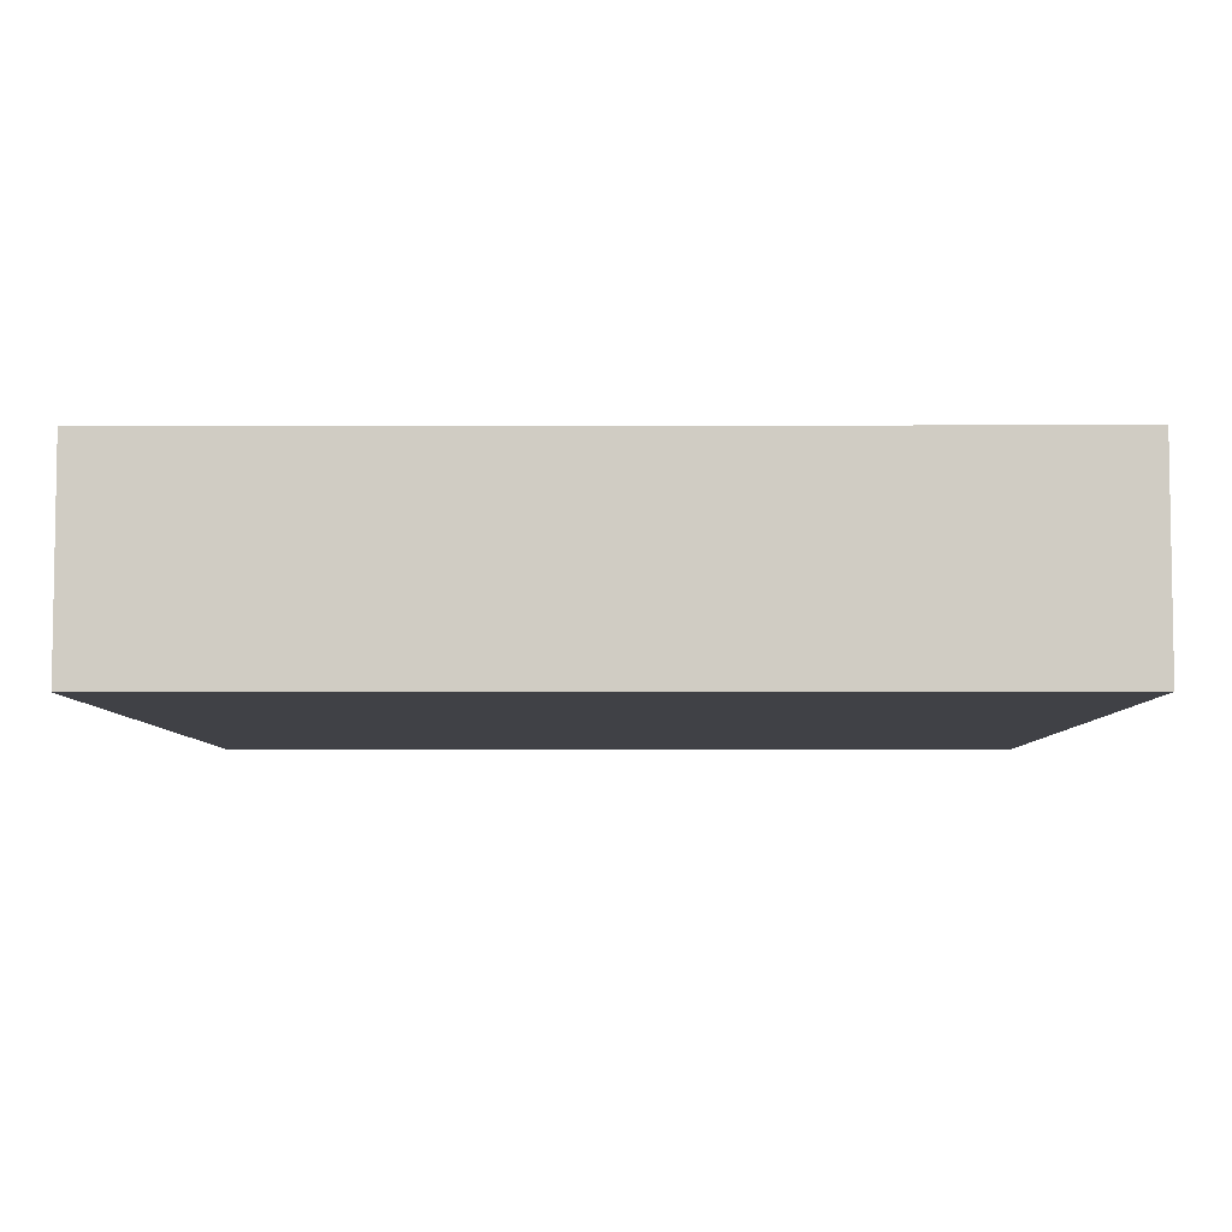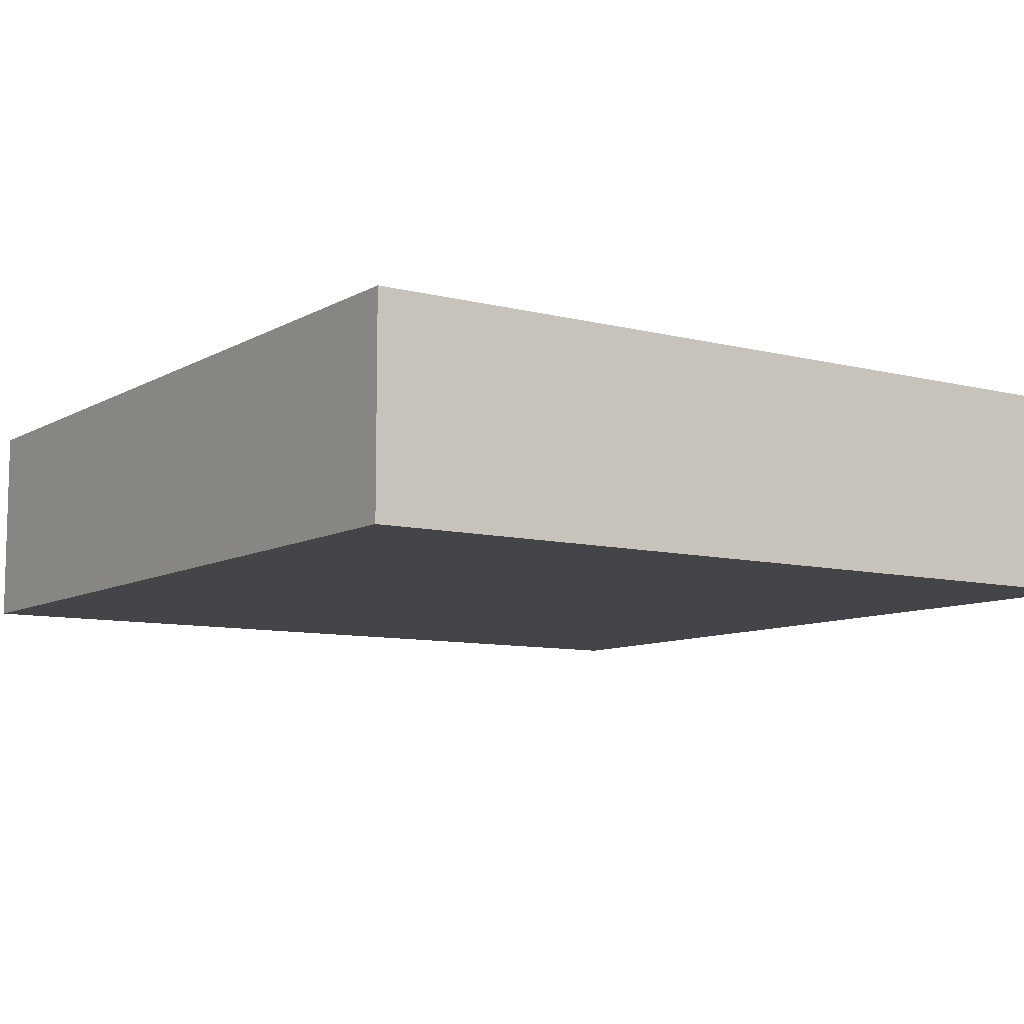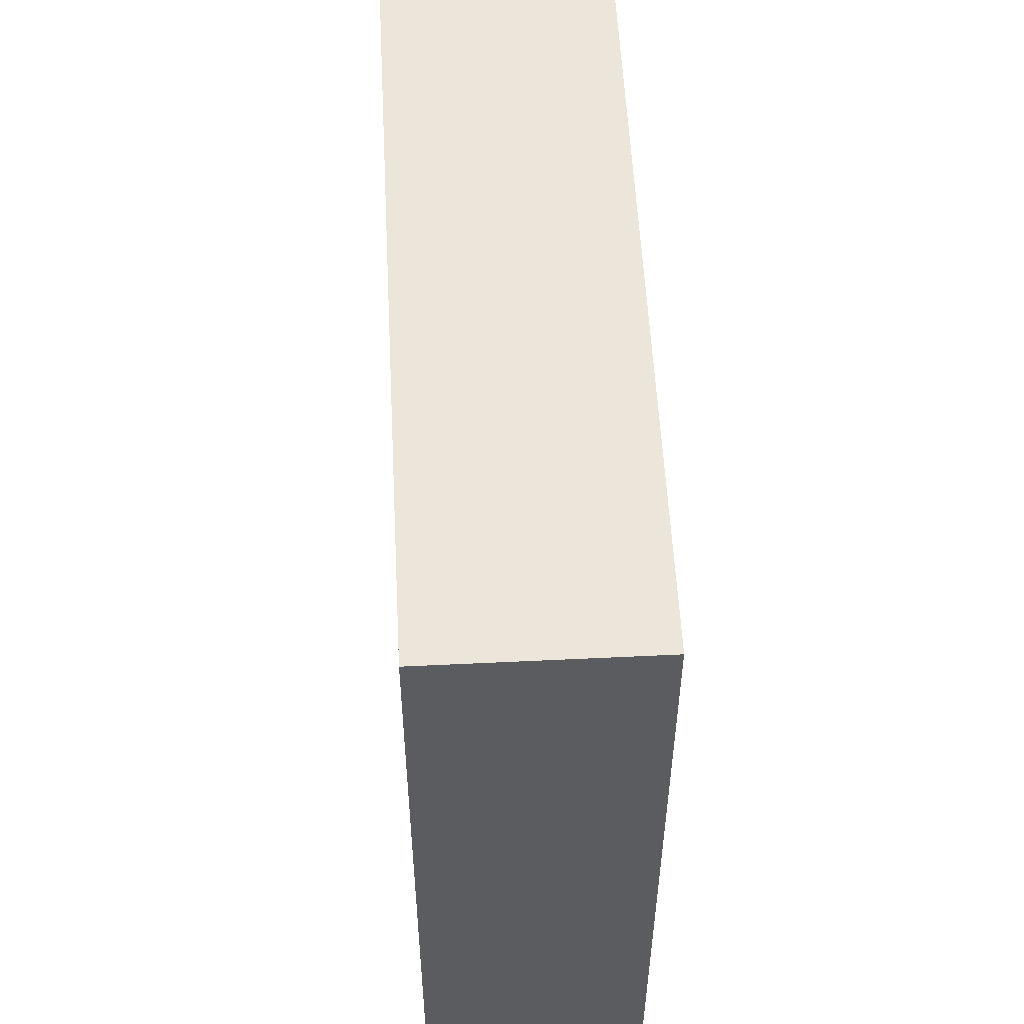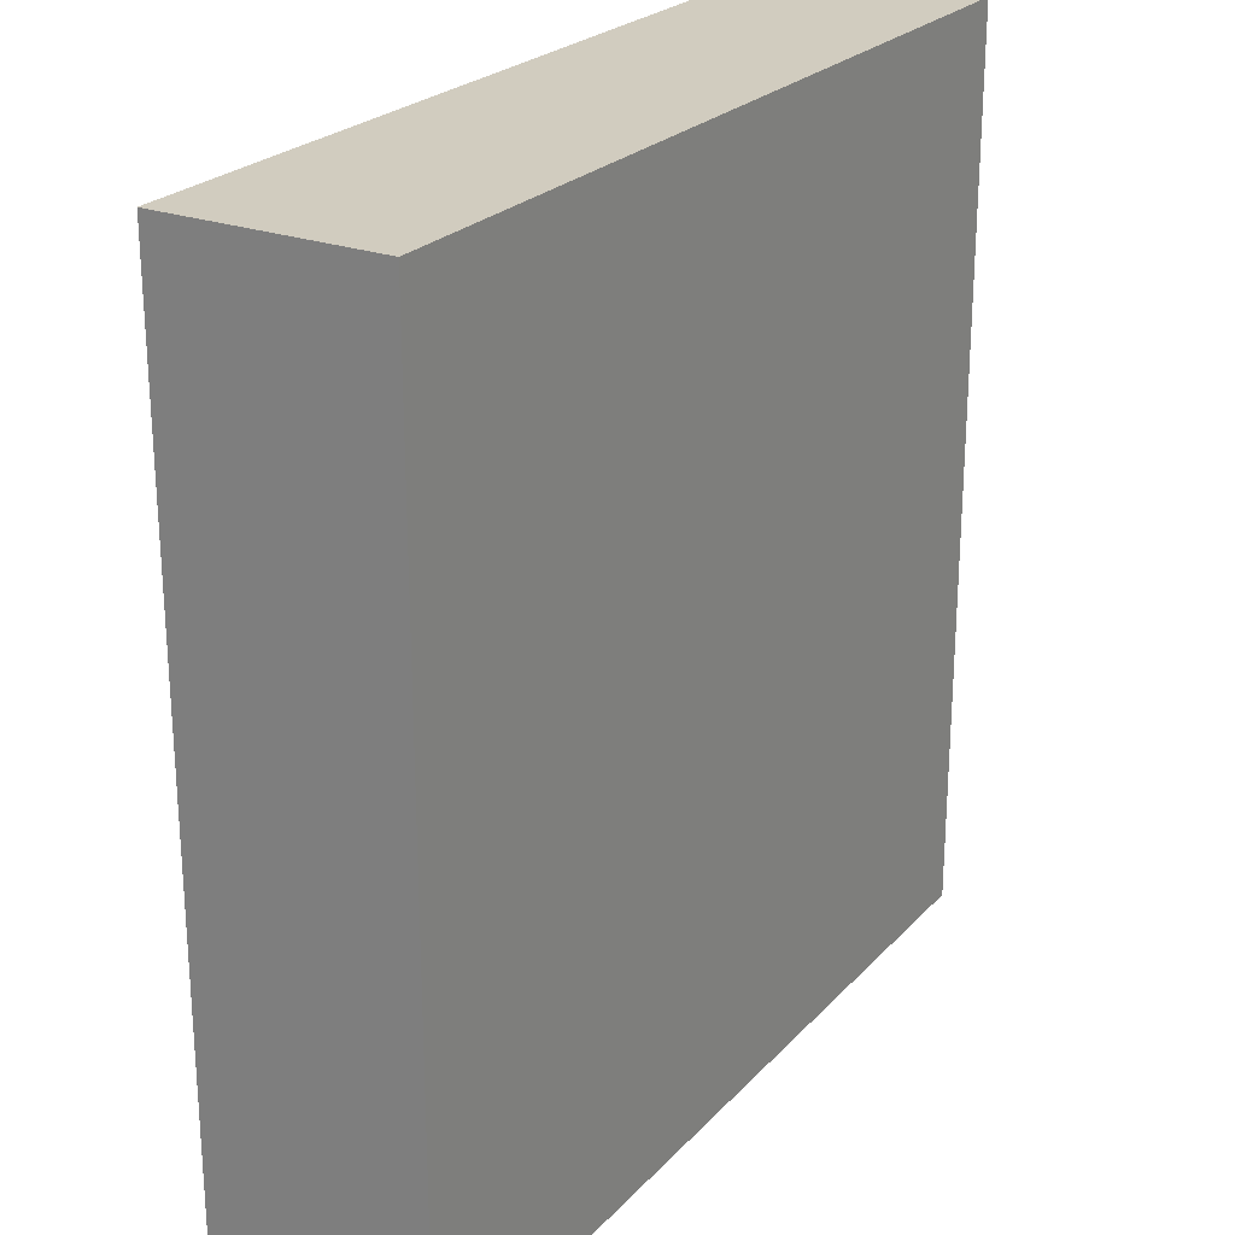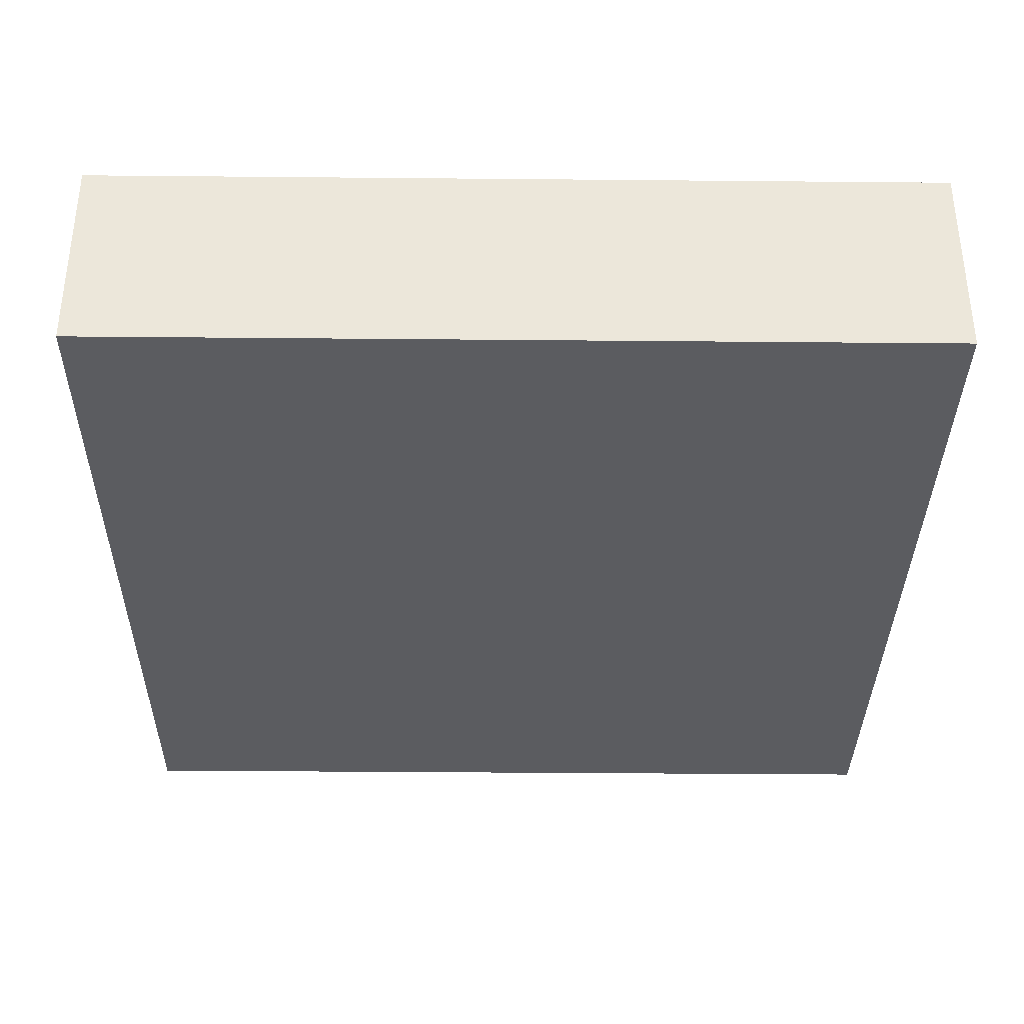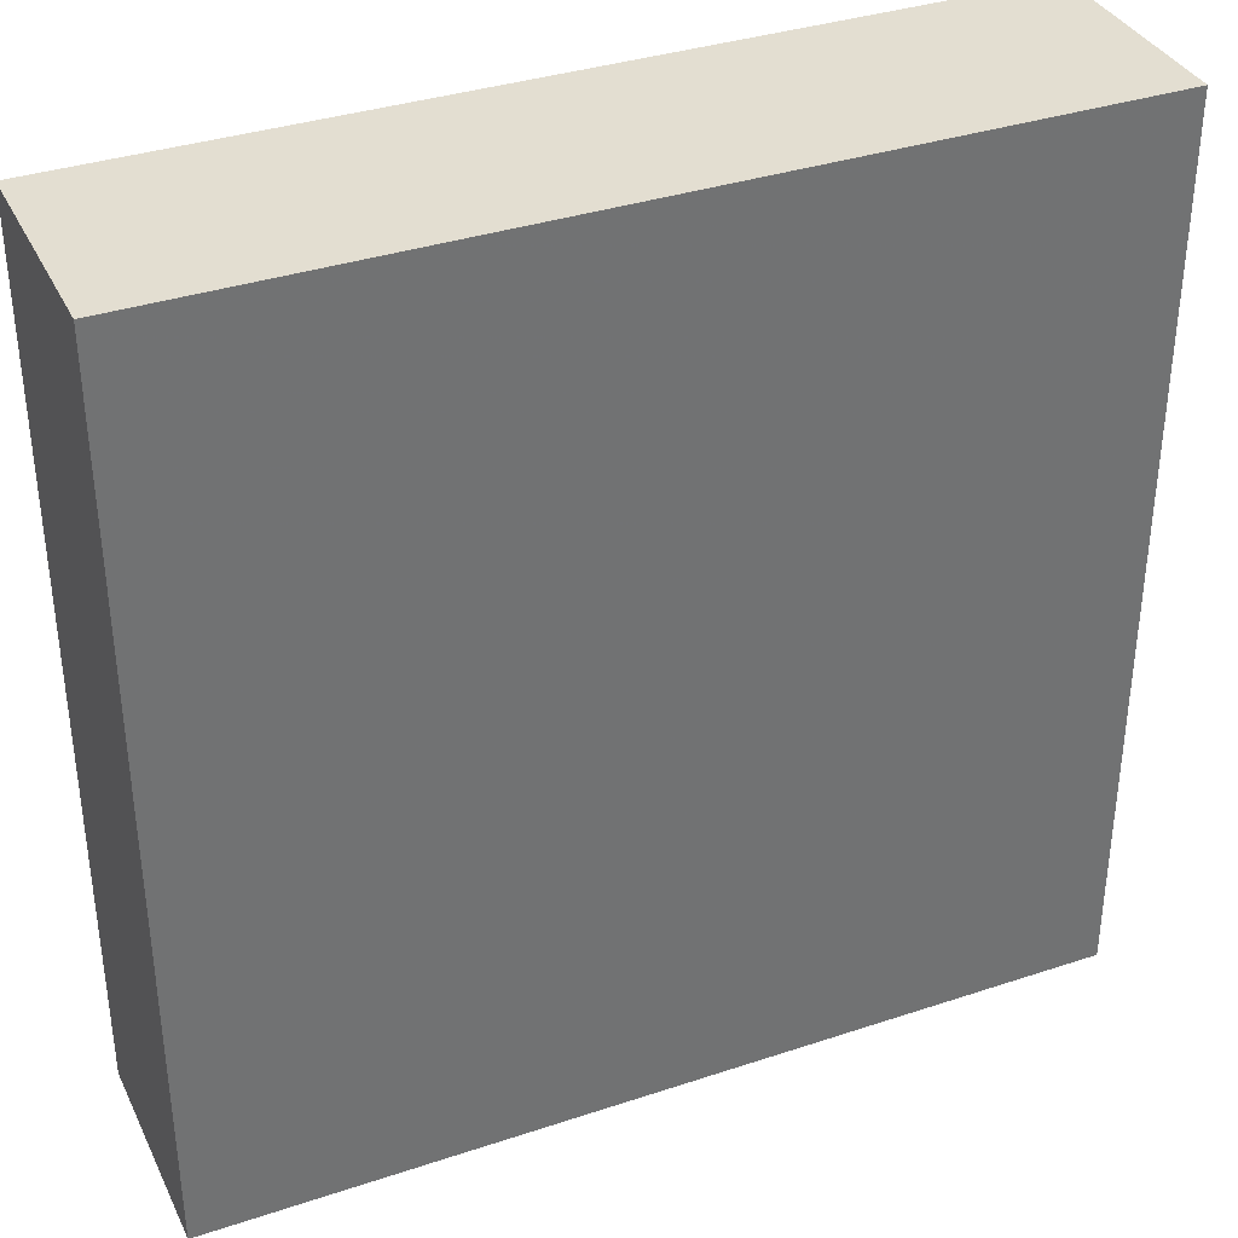
<metadata>
{"format":"obj","ext":"obj","renderer":"f3d","projection":"perspective","resolution":1024,"background":"white","views":[{"elev":-6.0,"azim":-89.6,"up":"+Z"},{"elev":-8.9,"azim":-124.3,"up":"+Z"},{"elev":55.5,"azim":-92.9,"up":"+Y"},{"elev":24.2,"azim":121.4,"up":"+Y"},{"elev":-35.1,"azim":-90.7,"up":"+Z"},{"elev":36.0,"azim":156.5,"up":"+Y"}]}
</metadata>
<code>
v -173 63.53 -9.883
v -111.9 63.53 -9.883
v -111.9 125.1 -9.883
v -173 125.1 -9.883
v -173 125.1 4.918
v -173 63.53 4.918
v -111.9 63.53 4.918
v -111.9 125.1 4.918
f 4 3 2 1
f 2 3 8 7
f 1 2 7 6
f 1 6 5 4
f 3 4 5 8
f 6 7 8 5

</code>
